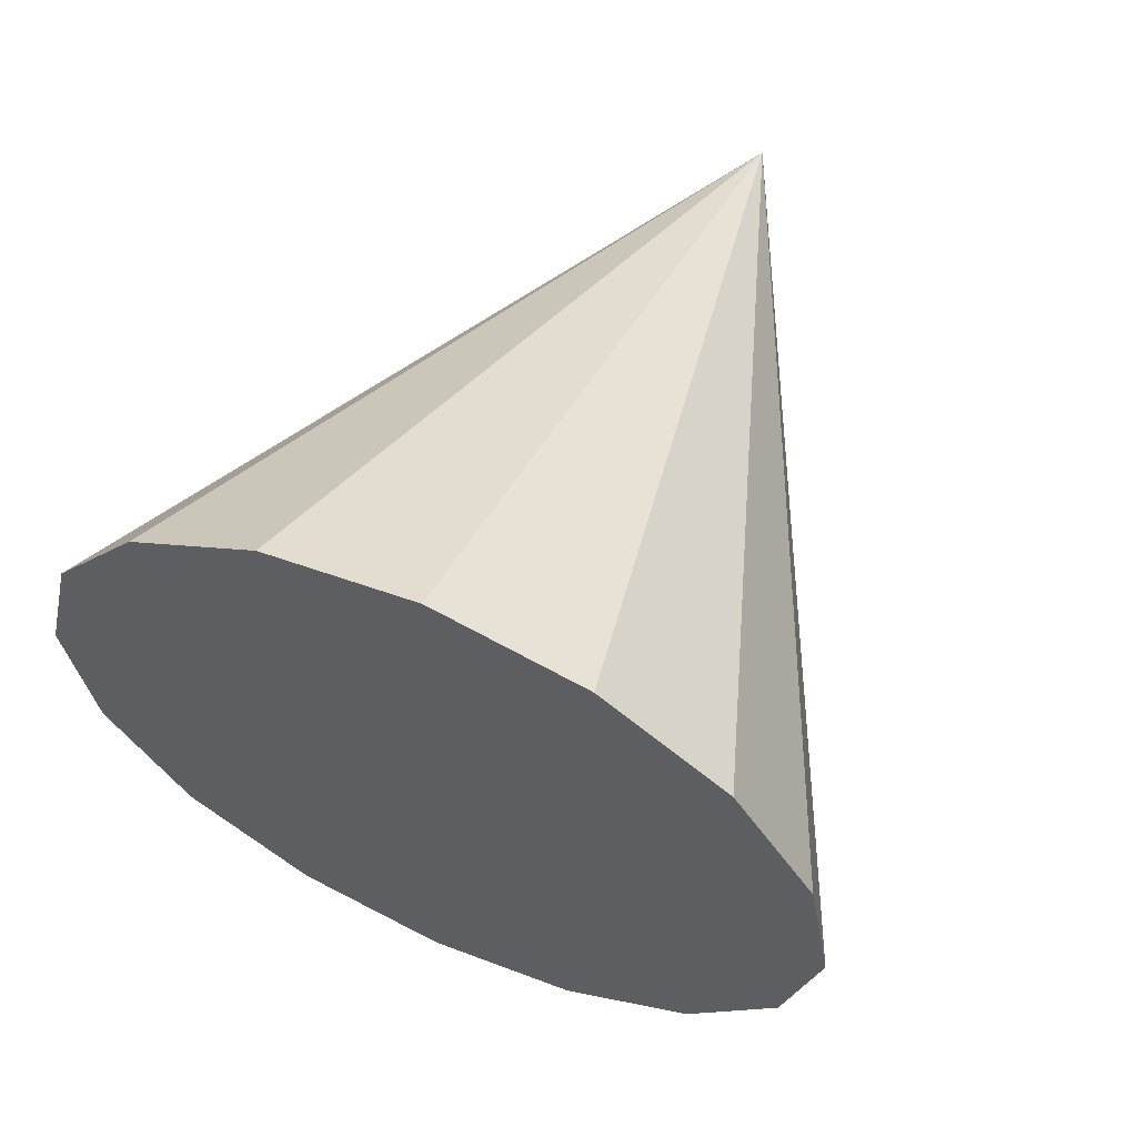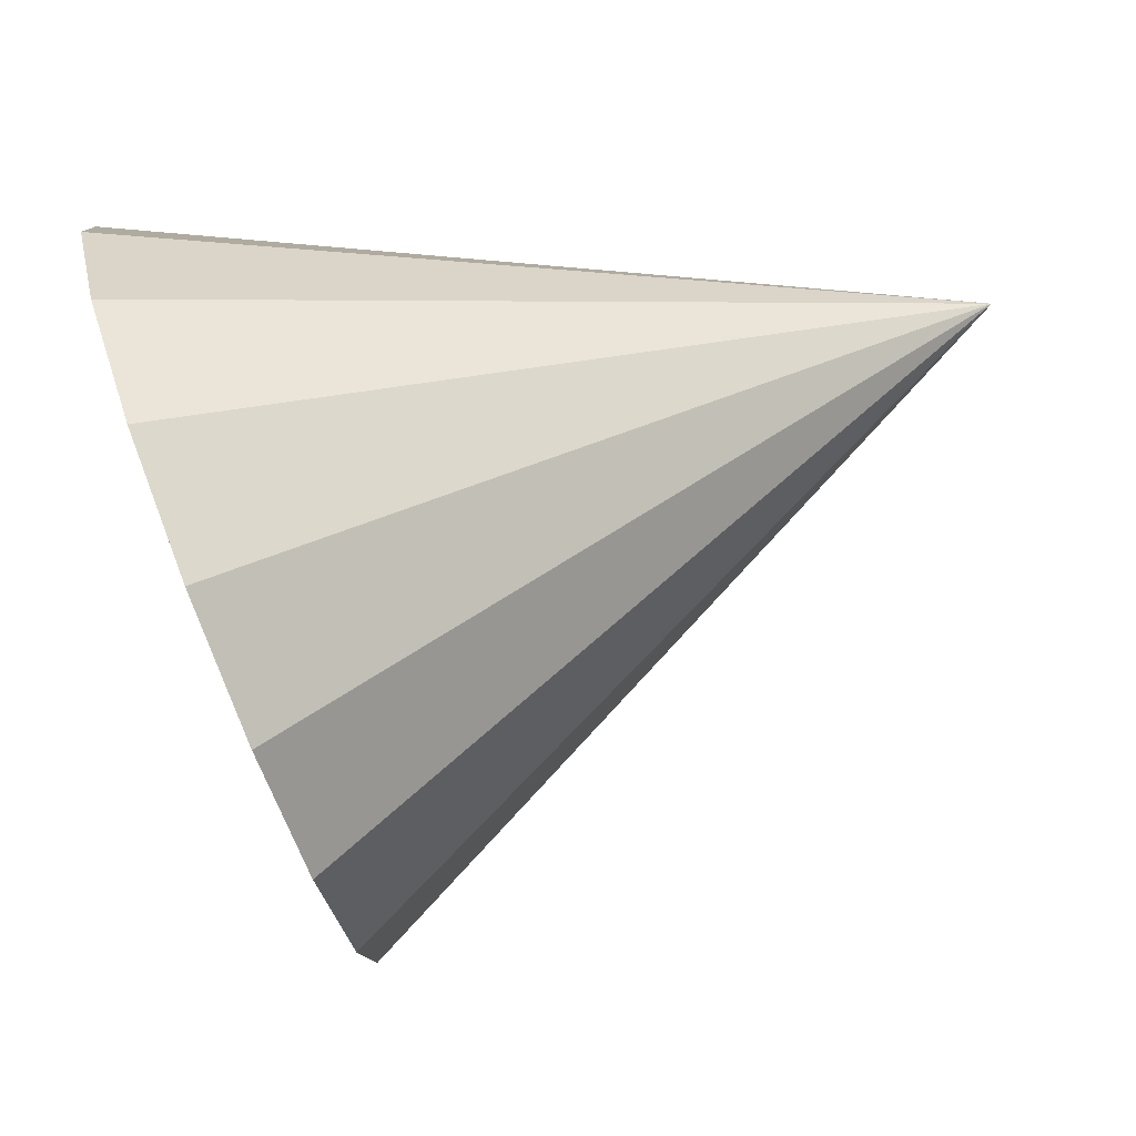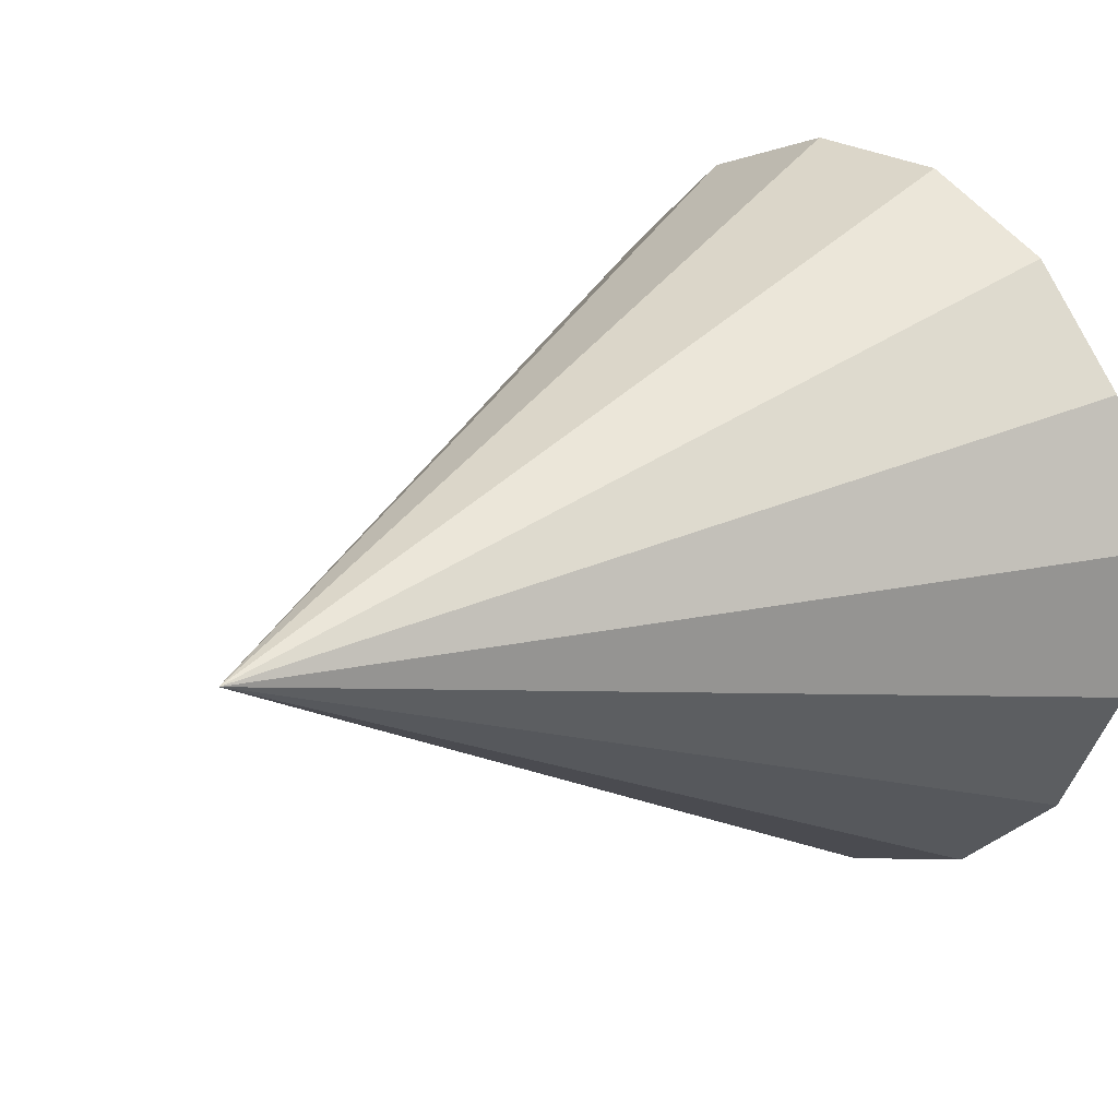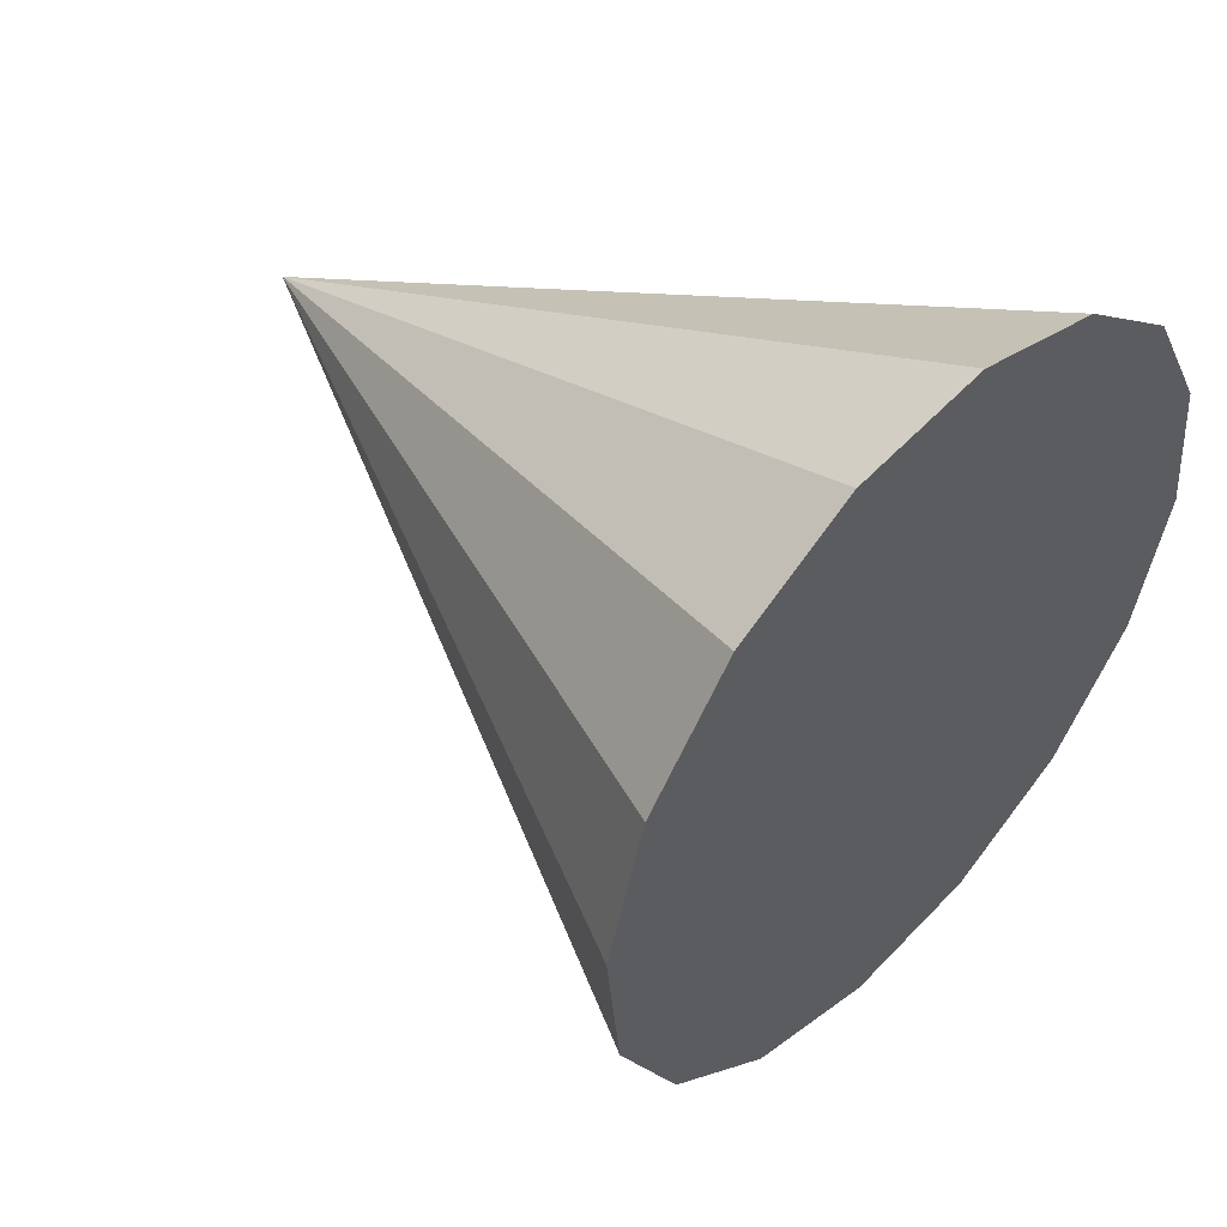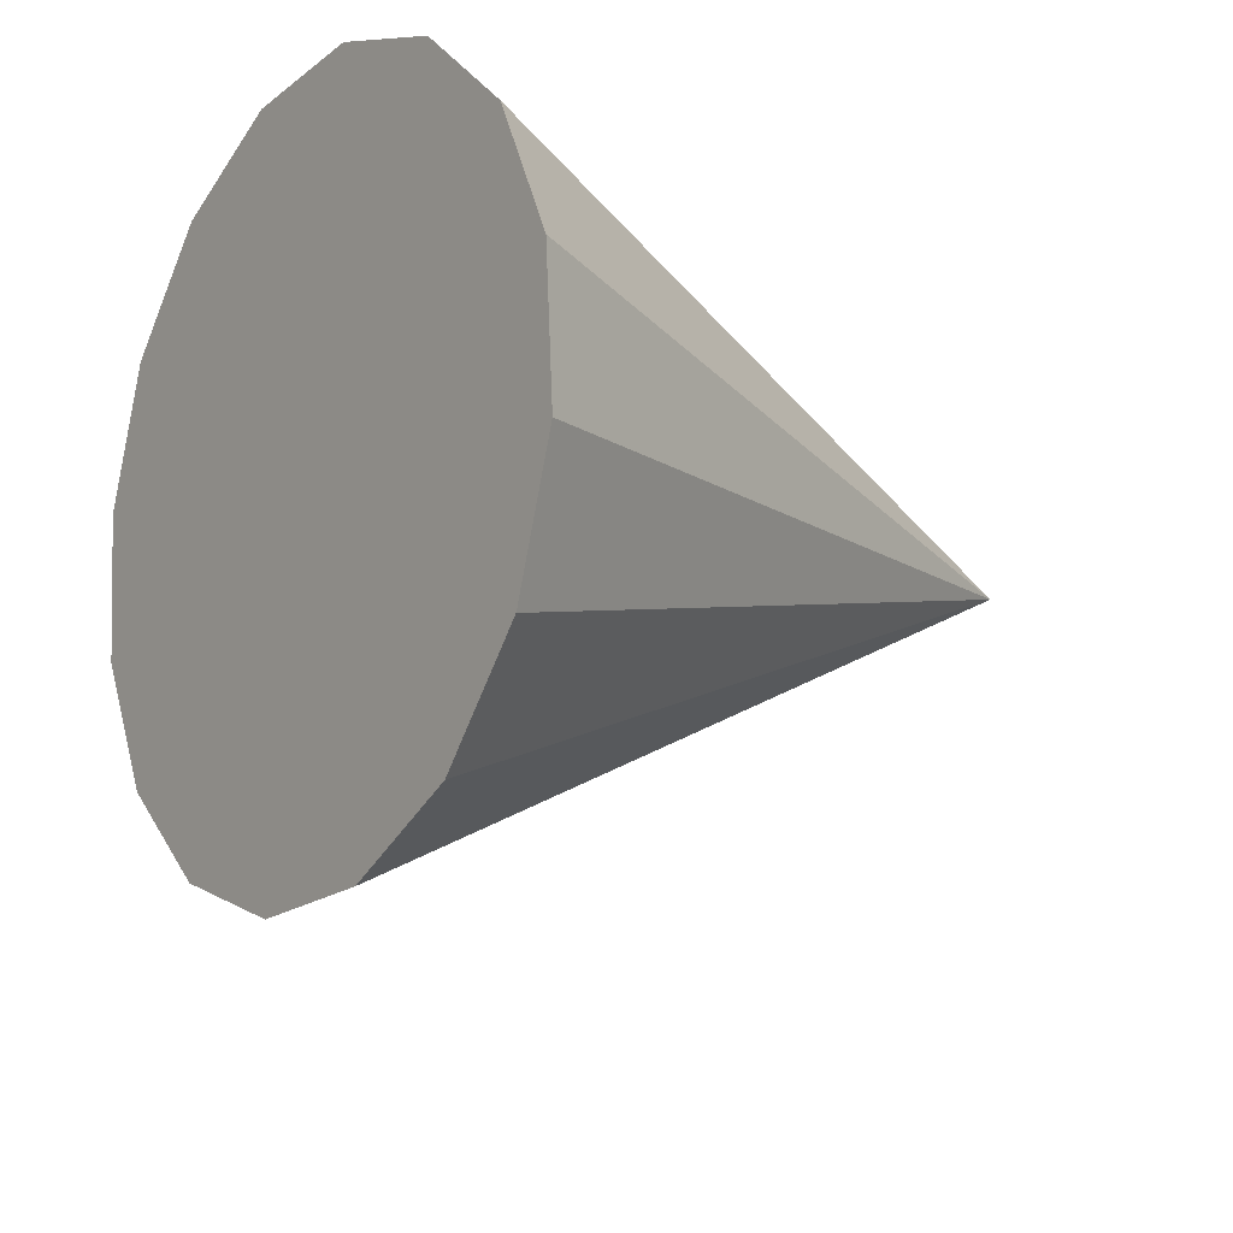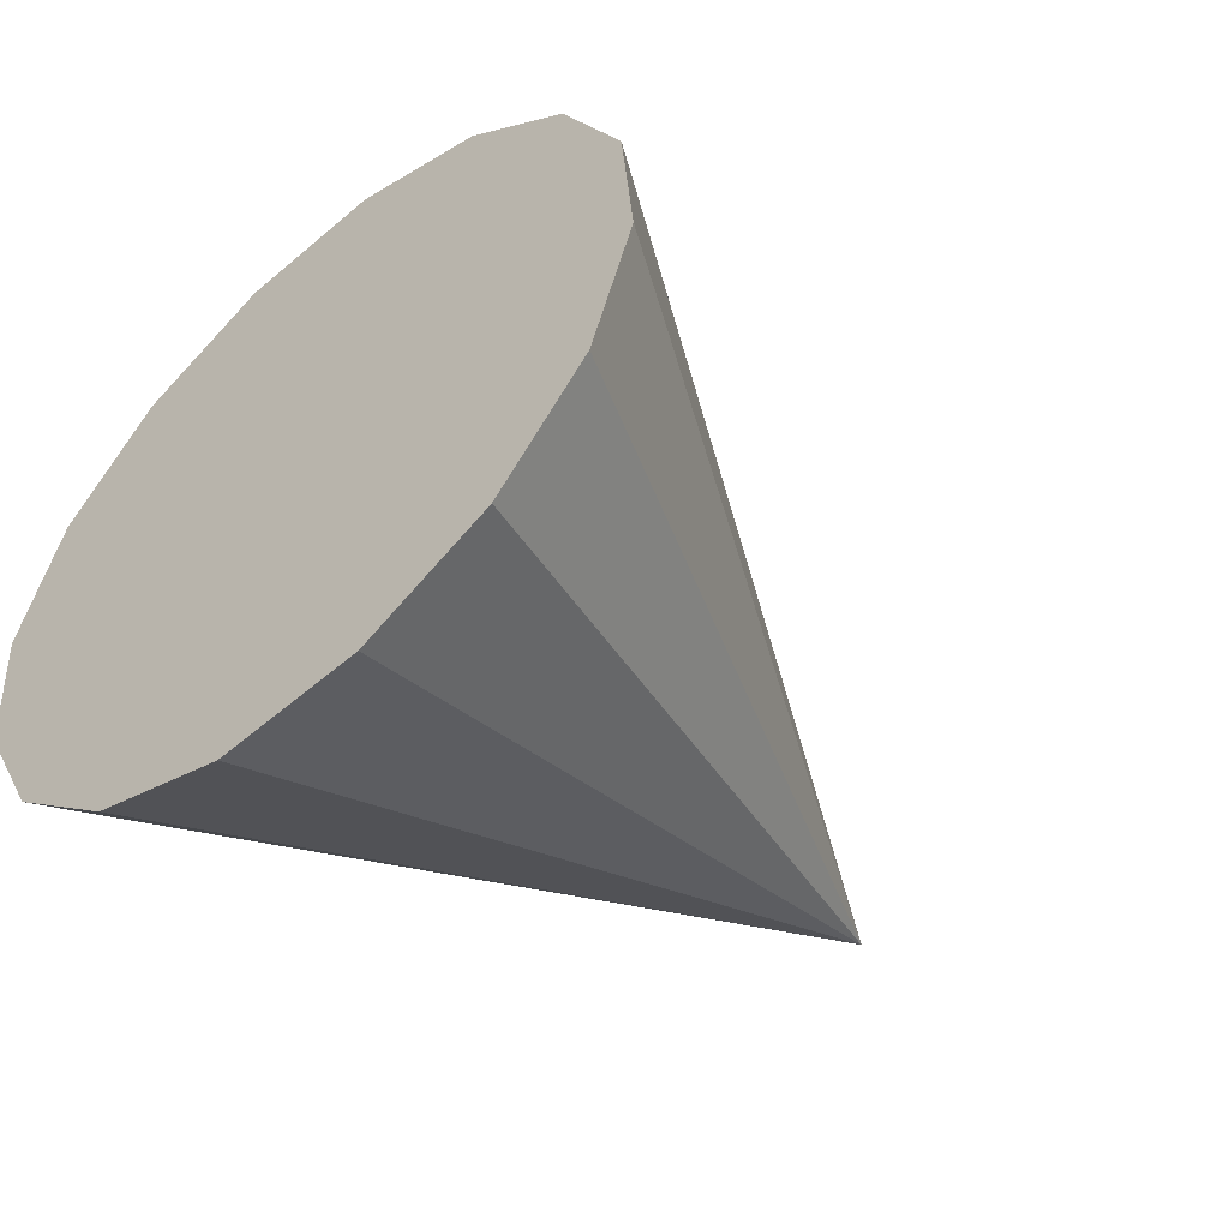
<metadata>
{"format":"obj","ext":"obj","renderer":"f3d","projection":"perspective","resolution":1024,"background":"white","views":[{"elev":43.5,"azim":-67.4,"up":"+Y"},{"elev":79.5,"azim":-4.5,"up":"+Z"},{"elev":21.1,"azim":153.5,"up":"+Z"},{"elev":25.0,"azim":-142.2,"up":"+Y"},{"elev":-42.9,"azim":-34.3,"up":"+Y"},{"elev":-55.6,"azim":-32.6,"up":"+Z"}]}
</metadata>
<code>
o Cone.024_Cone.1764
v -0.8727 -1.084 -1.763
v -0.8125 -1.234 -2.106
v -0.7225 -1.499 -2.361
v -0.6163 -1.839 -2.49
v -0.51 -2.202 -2.474
v -0.42 -2.533 -2.313
v -0.3598 -2.782 -2.034
v -0.3386 -2.91 -1.678
v -0.3597 -2.899 -1.3
v -0.4198 -2.75 -0.9575
v -0.5099 -2.485 -0.702
v 1.3 -1.427 -1.442
v -0.6161 -2.145 -0.5729
v -0.7223 -1.781 -0.5898
v -0.8124 -1.45 -0.75
v -0.8726 -1.201 -1.029
v -0.8938 -1.073 -1.385
f 1 12 2
f 2 12 3
f 3 12 4
f 4 12 5
f 5 12 6
f 6 12 7
f 7 12 8
f 8 12 9
f 9 12 10
f 10 12 11
f 11 12 13
f 13 12 14
f 14 12 15
f 15 12 16
f 16 12 17
f 17 12 1
f 4 8 13
f 17 1 2
f 2 3 17
f 3 4 17
f 4 5 6
f 6 7 4
f 7 8 4
f 8 9 10
f 10 11 13
f 13 14 17
f 14 15 17
f 15 16 17
f 8 10 13
f 17 4 13

</code>
